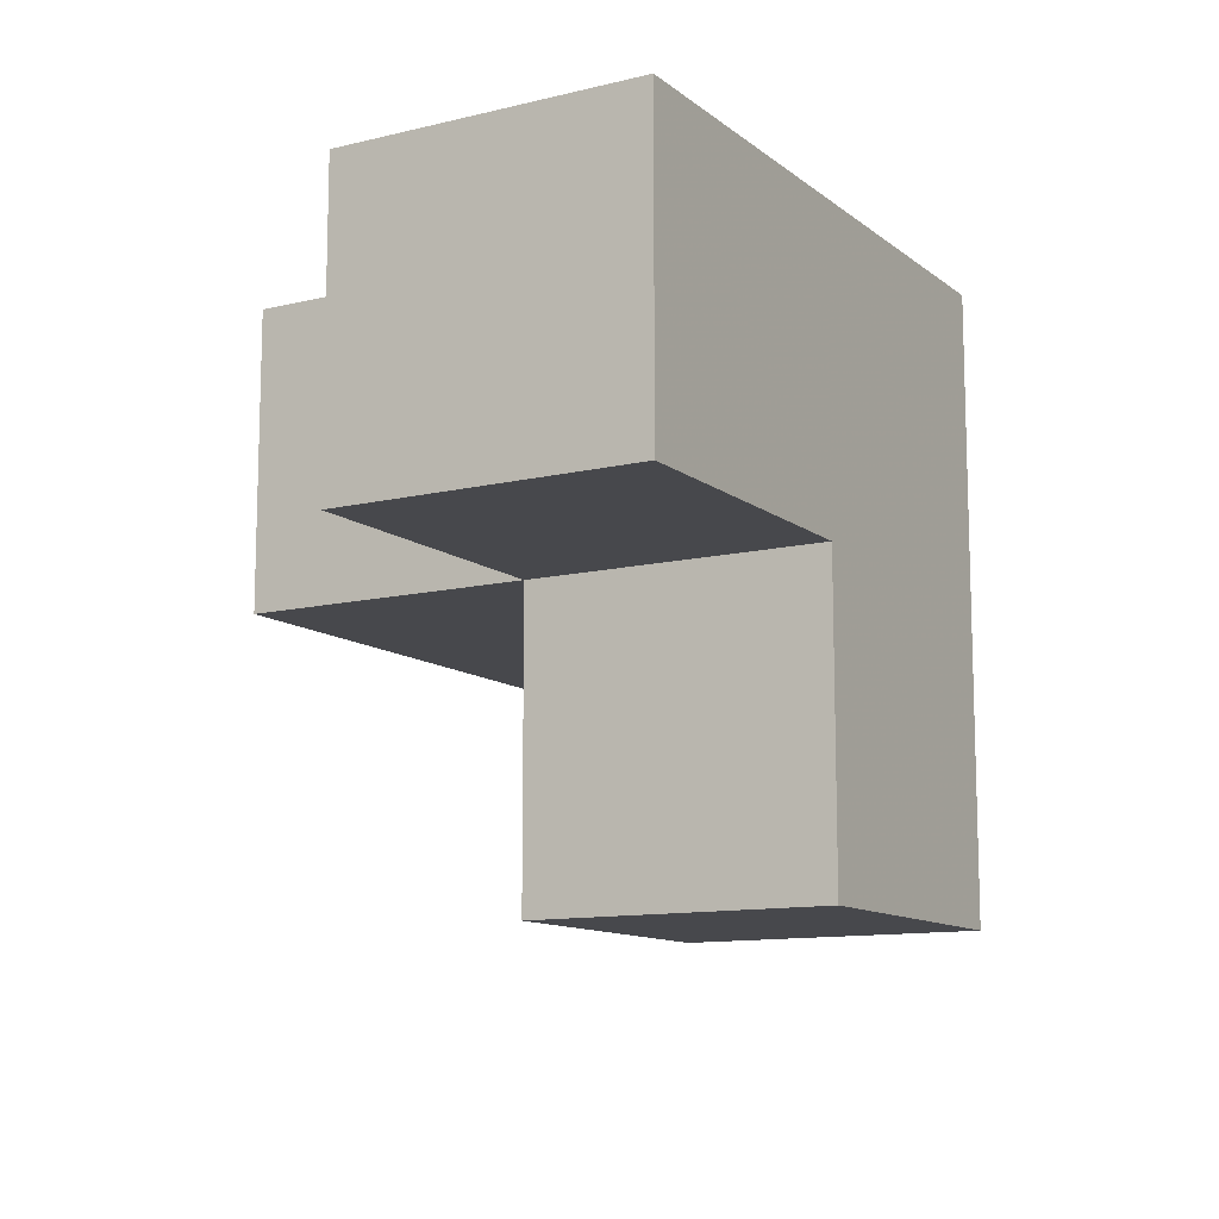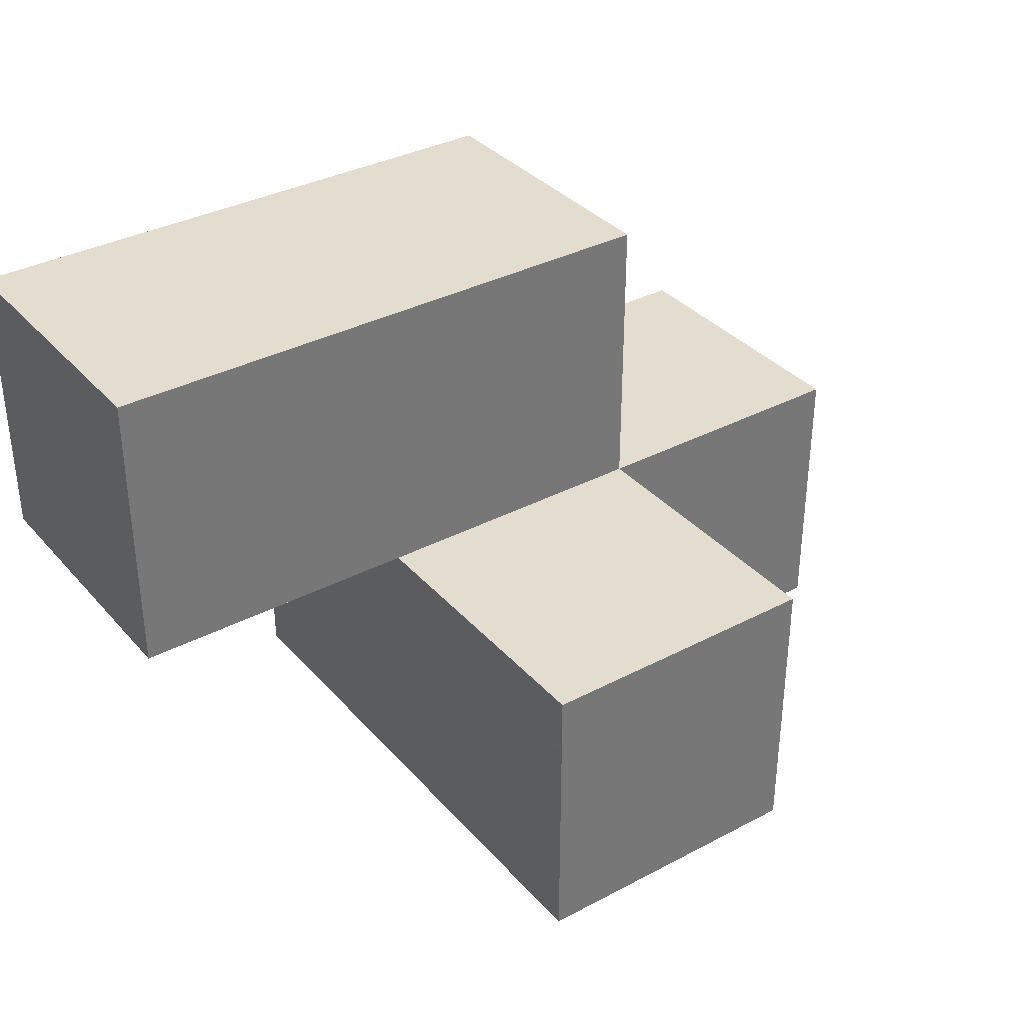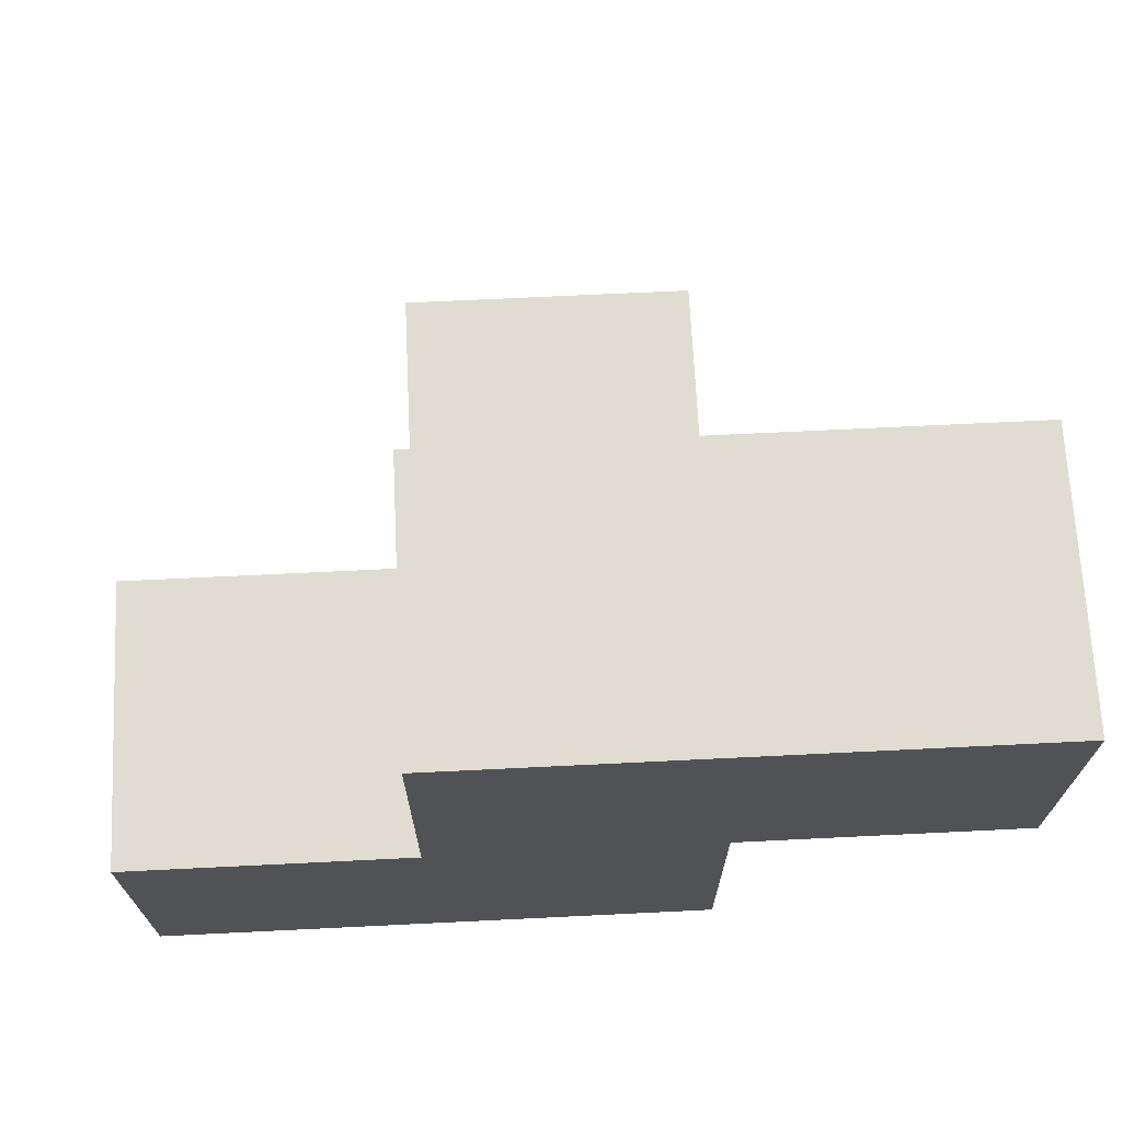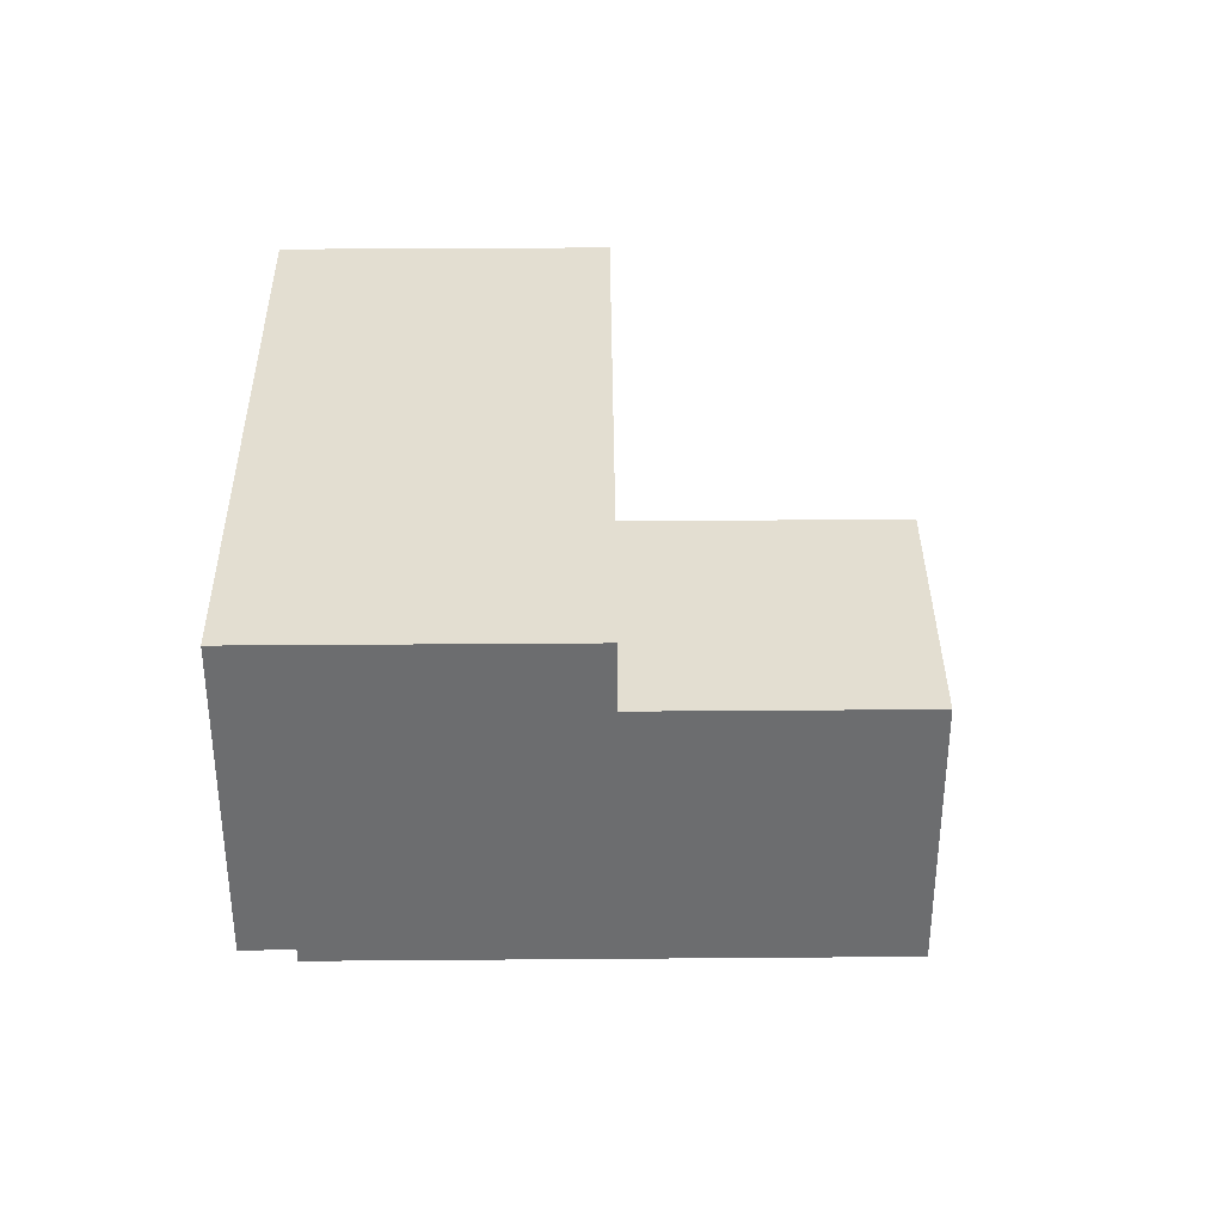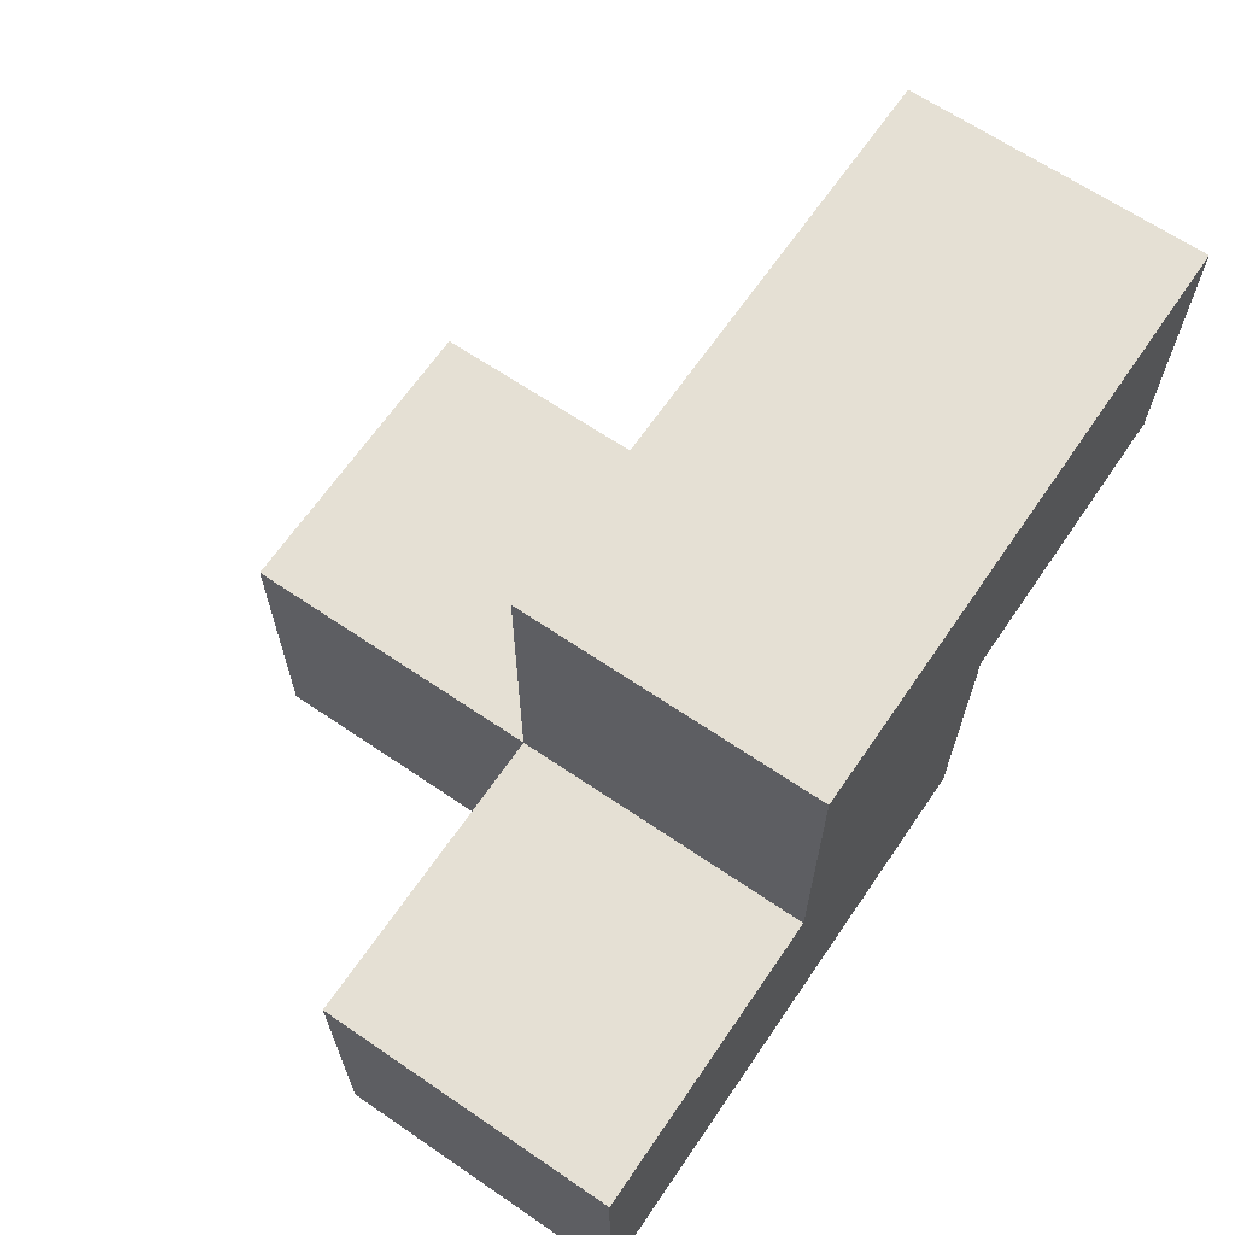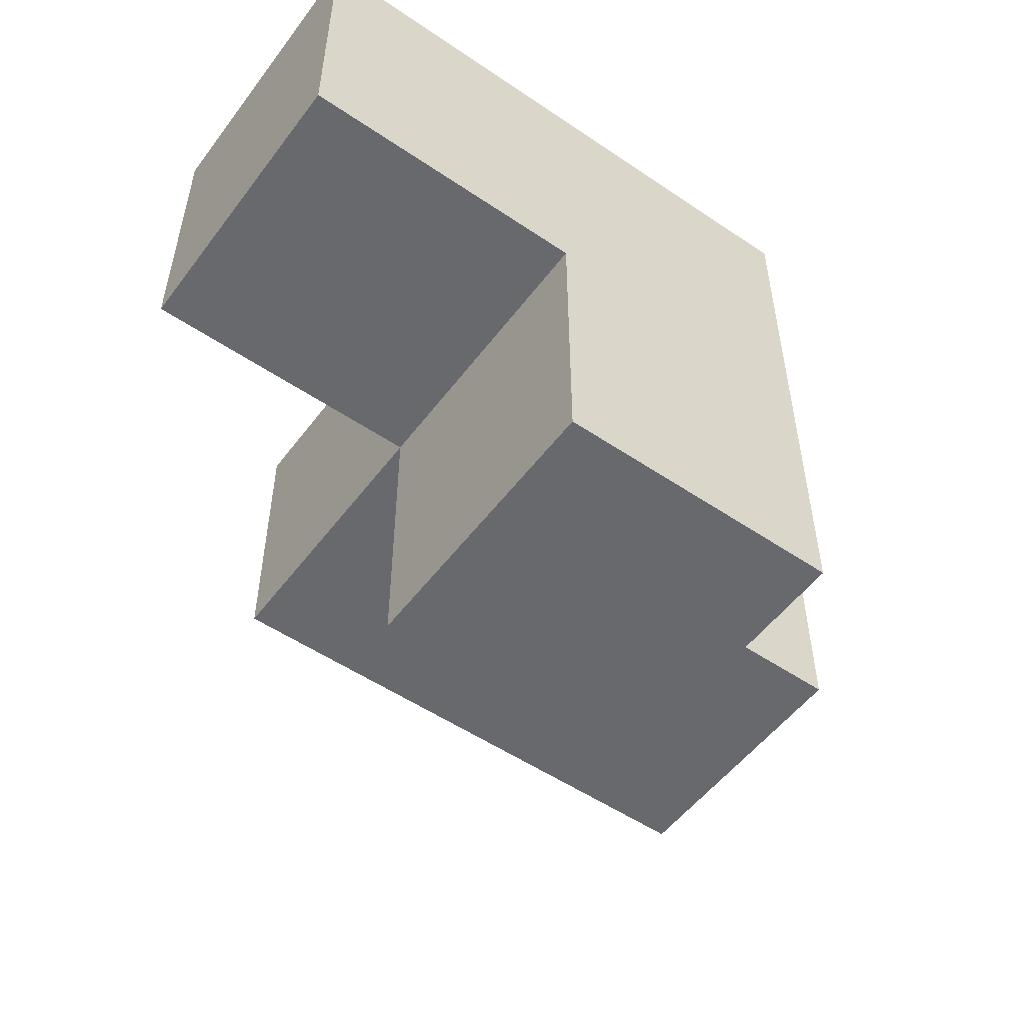
<metadata>
{"format":"obj","ext":"obj","renderer":"f3d","projection":"perspective","resolution":1024,"background":"white","views":[{"elev":-11.6,"azim":120.2,"up":"+Y"},{"elev":35.0,"azim":-35.1,"up":"+Z"},{"elev":69.2,"azim":177.2,"up":"+Z"},{"elev":36.1,"azim":-90.6,"up":"+Z"},{"elev":65.8,"azim":124.4,"up":"+Z"},{"elev":-52.8,"azim":144.0,"up":"+Y"}]}
</metadata>
<code>
v 1.995 2.013 1.999
v 0.015 3.002 2.989
v 1.005 2.013 1.999
v 1.005 3.002 2.989
v 2.985 3.993 1.009
v 1.005 3.993 1.999
v 2.985 3.002 1.999
v 1.995 3.993 1.999
v 1.995 3.002 2.989
v 1.995 2.013 1.009
v 0.015 3.002 1.999
v 1.005 3.993 1.009
v 1.005 2.013 1.009
v 2.985 3.002 1.009
v 1.005 3.002 1.999
v 1.995 3.002 1.999
v 1.995 3.993 1.009
v 0.015 3.993 2.989
v 1.005 3.002 1.009
v 2.985 3.993 1.999
v 1.005 3.993 2.989
v 1.995 3.993 2.989
v 1.995 3.002 1.009
v 0.015 3.993 1.999
f 23 19 17
f 12 17 19
f 17 12 8
f 6 8 12
f 12 19 6
f 15 6 19
f 14 23 5
f 17 5 23
f 16 7 8
f 20 8 7
f 23 14 16
f 7 16 14
f 5 17 20
f 8 20 17
f 14 5 7
f 20 7 5
f 4 9 21
f 22 21 9
f 15 16 4
f 9 4 16
f 8 6 22
f 21 22 6
f 16 8 9
f 22 9 8
f 10 13 23
f 19 23 13
f 3 1 15
f 16 15 1
f 13 10 3
f 1 3 10
f 19 13 15
f 3 15 13
f 10 23 1
f 16 1 23
f 15 11 6
f 24 6 11
f 2 4 18
f 21 18 4
f 11 15 2
f 4 2 15
f 6 24 21
f 18 21 24
f 24 11 18
f 2 18 11

</code>
